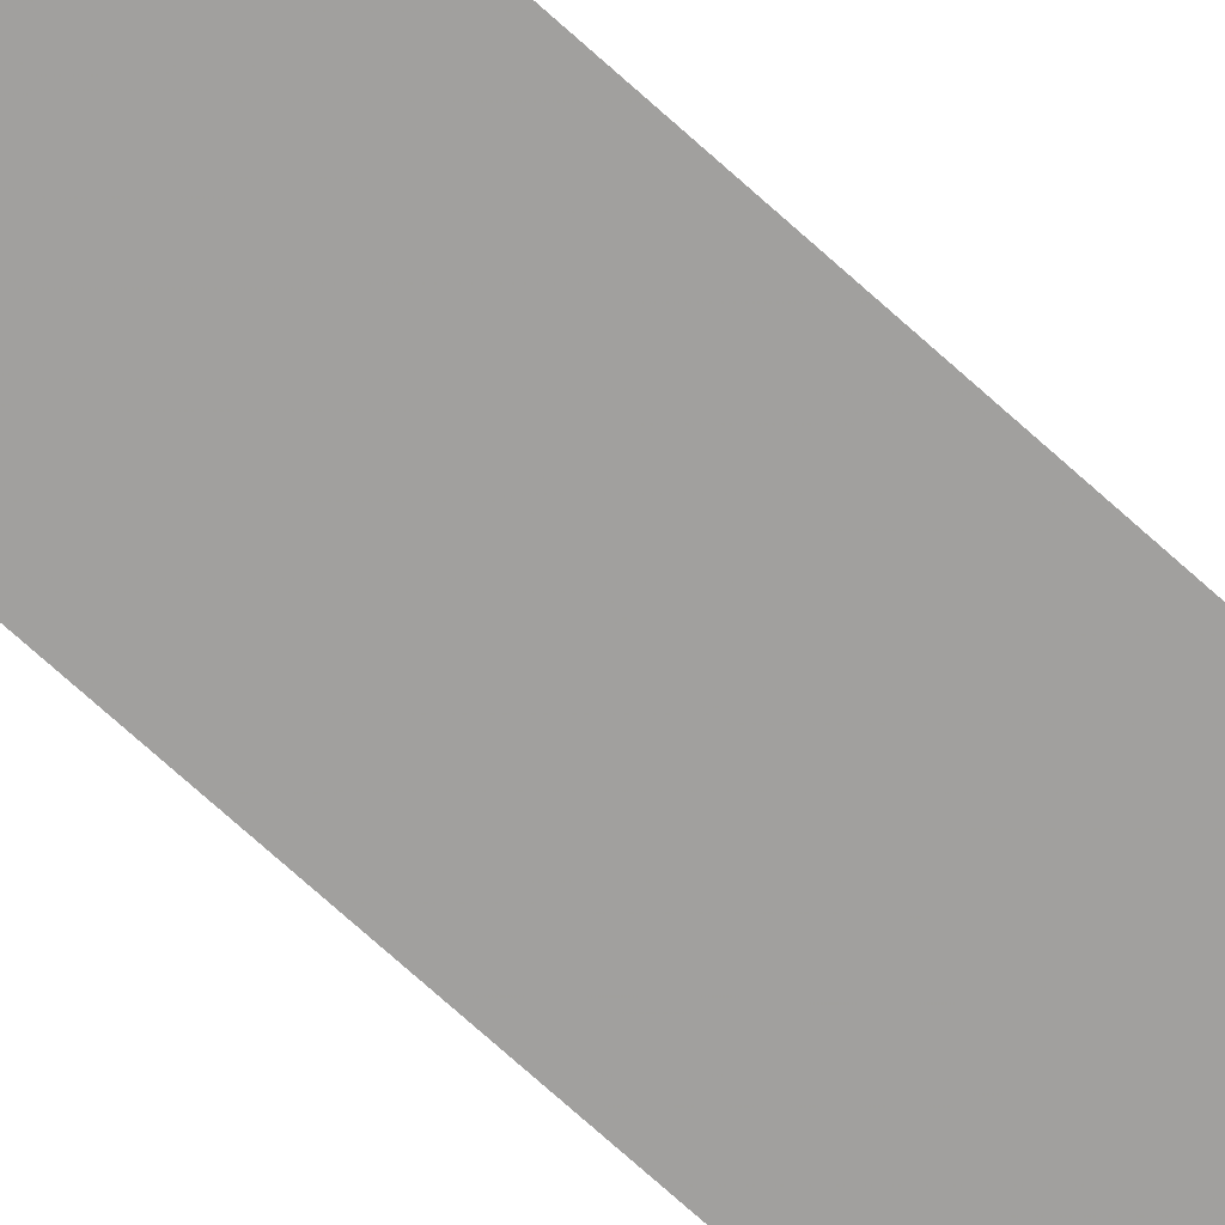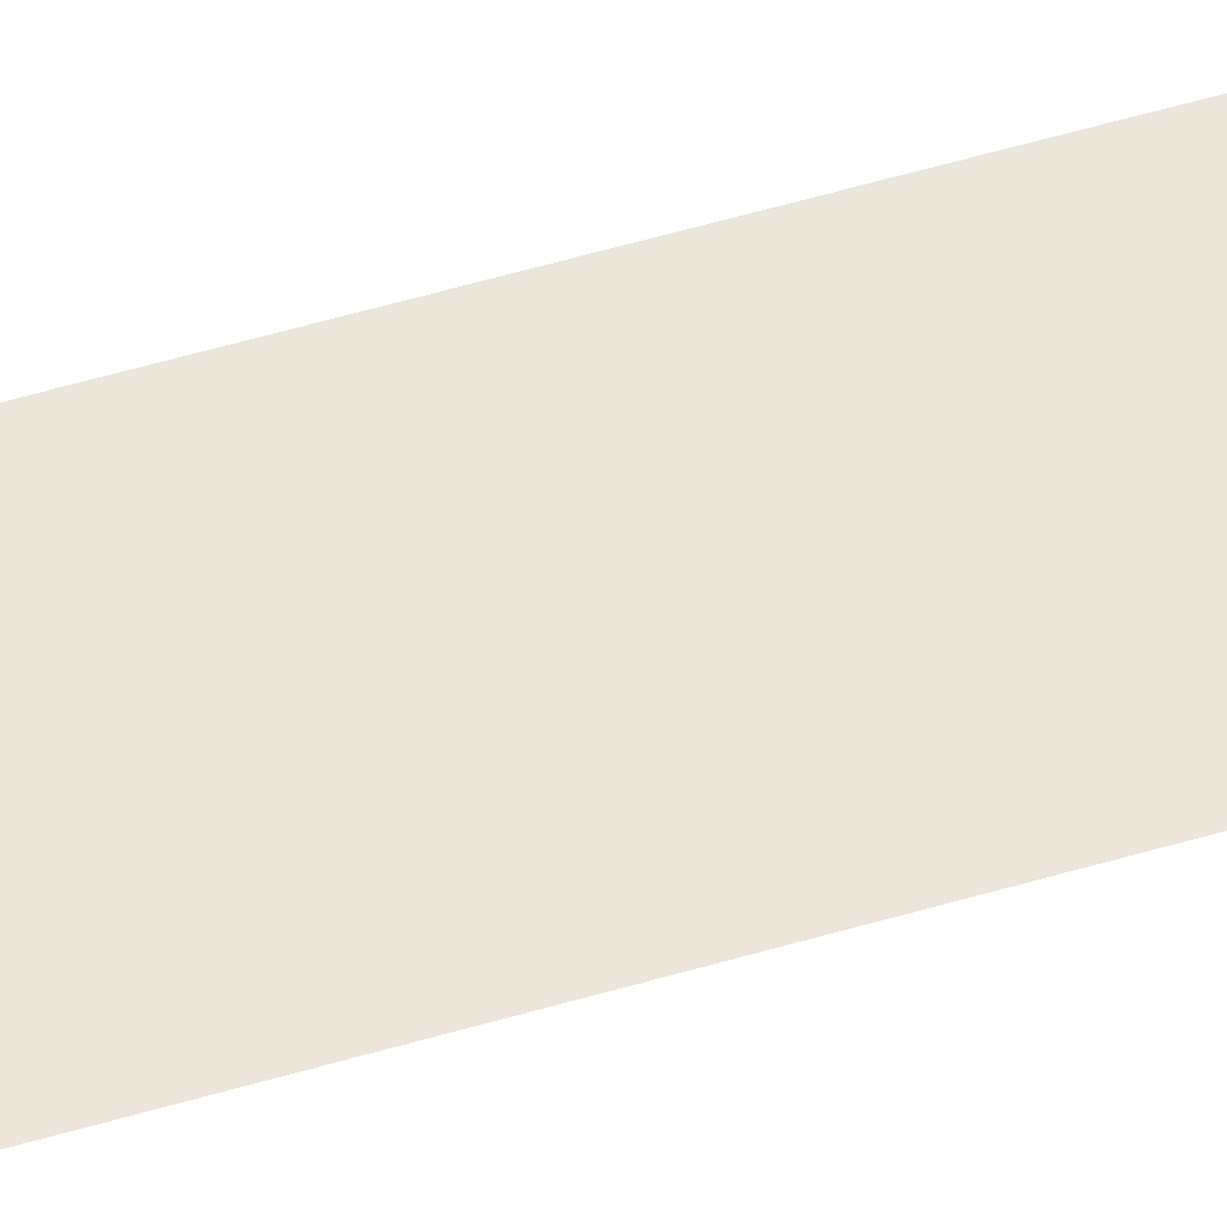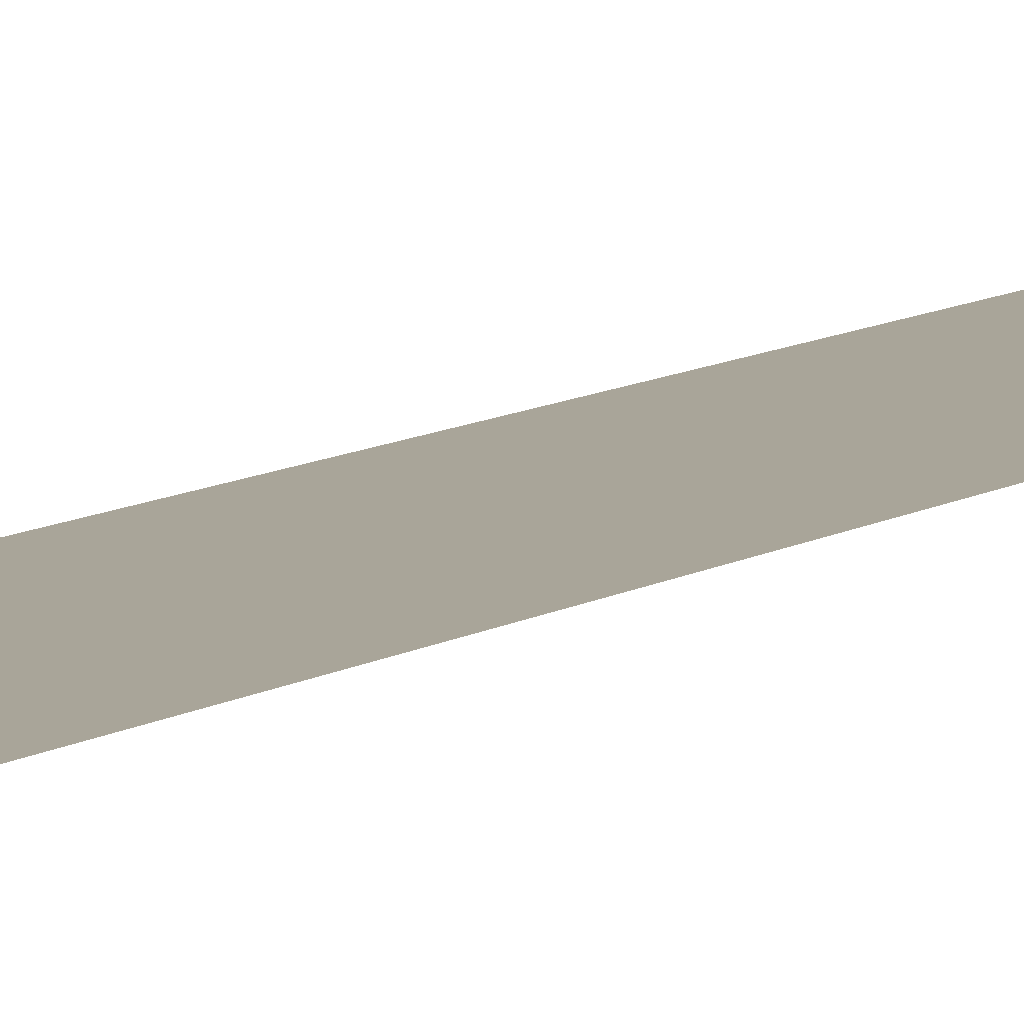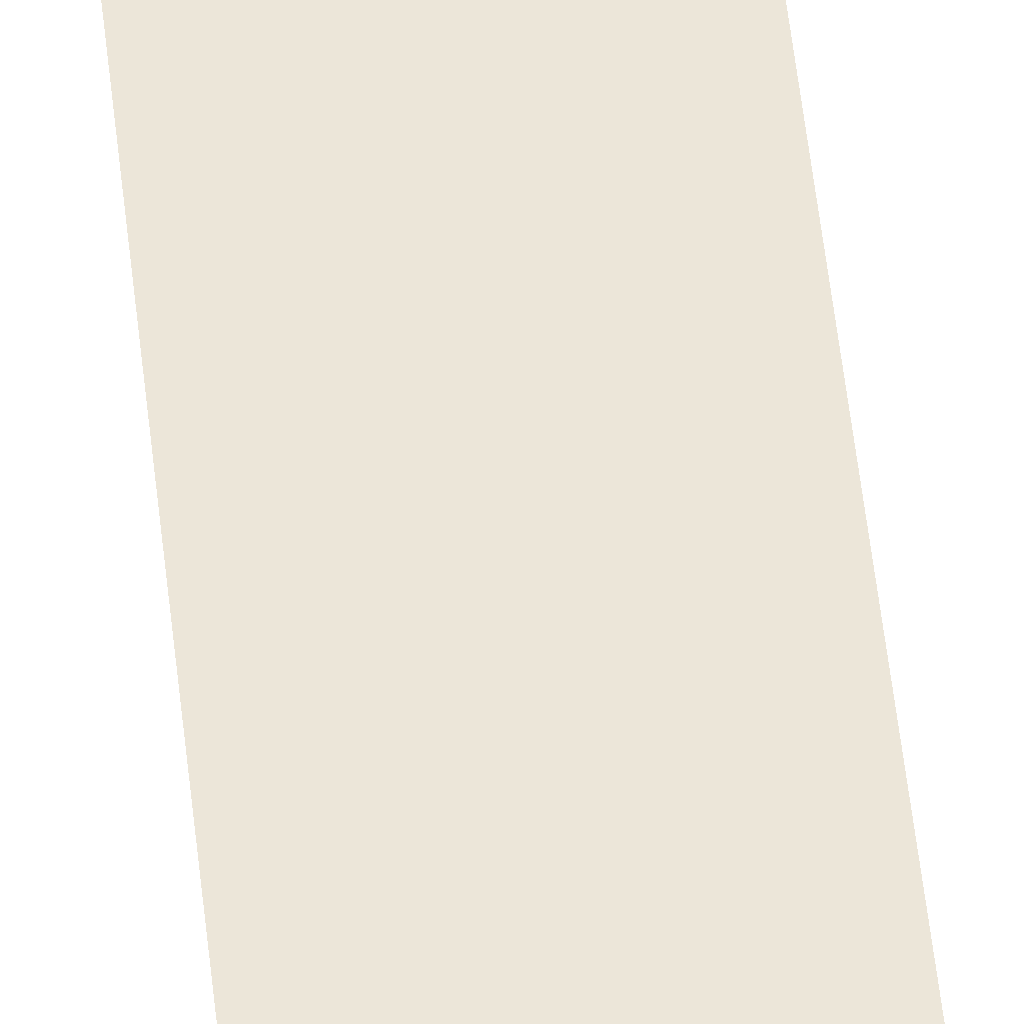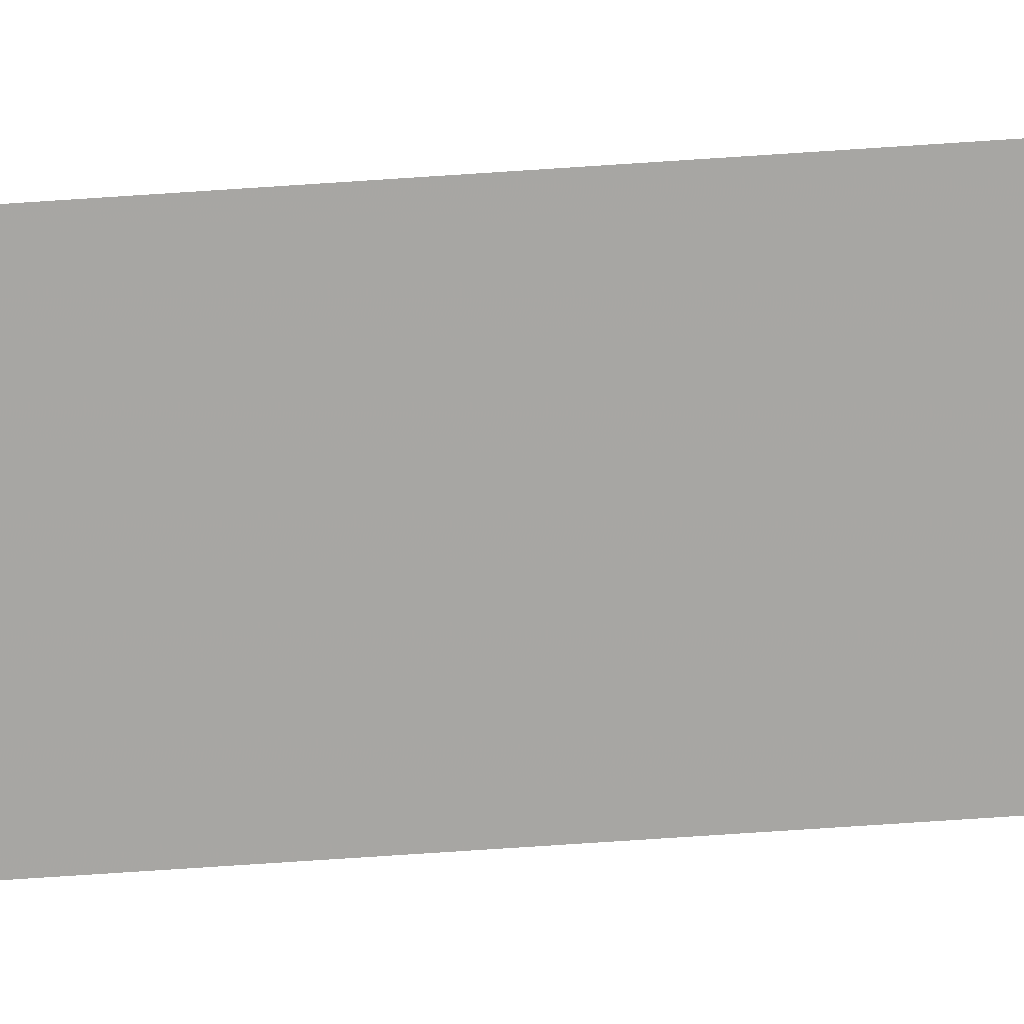
<metadata>
{"format":"obj","ext":"obj","renderer":"f3d","projection":"perspective","resolution":1024,"background":"white","views":[{"elev":-72.4,"azim":47.9,"up":"+Z"},{"elev":56.9,"azim":73.0,"up":"+Z"},{"elev":7.0,"azim":25.3,"up":"+Z"},{"elev":51.6,"azim":174.0,"up":"+Z"},{"elev":-73.5,"azim":-86.2,"up":"+Z"}]}
</metadata>
<code>
v 4944 166.4 -2637
v 4928 166.4 -2637
v 4928 320 -2637
v 4944 166.4 -2637
v 4928 320 -2637
v 4944 320 -2637
f 1 2 3
f 4 5 6

</code>
